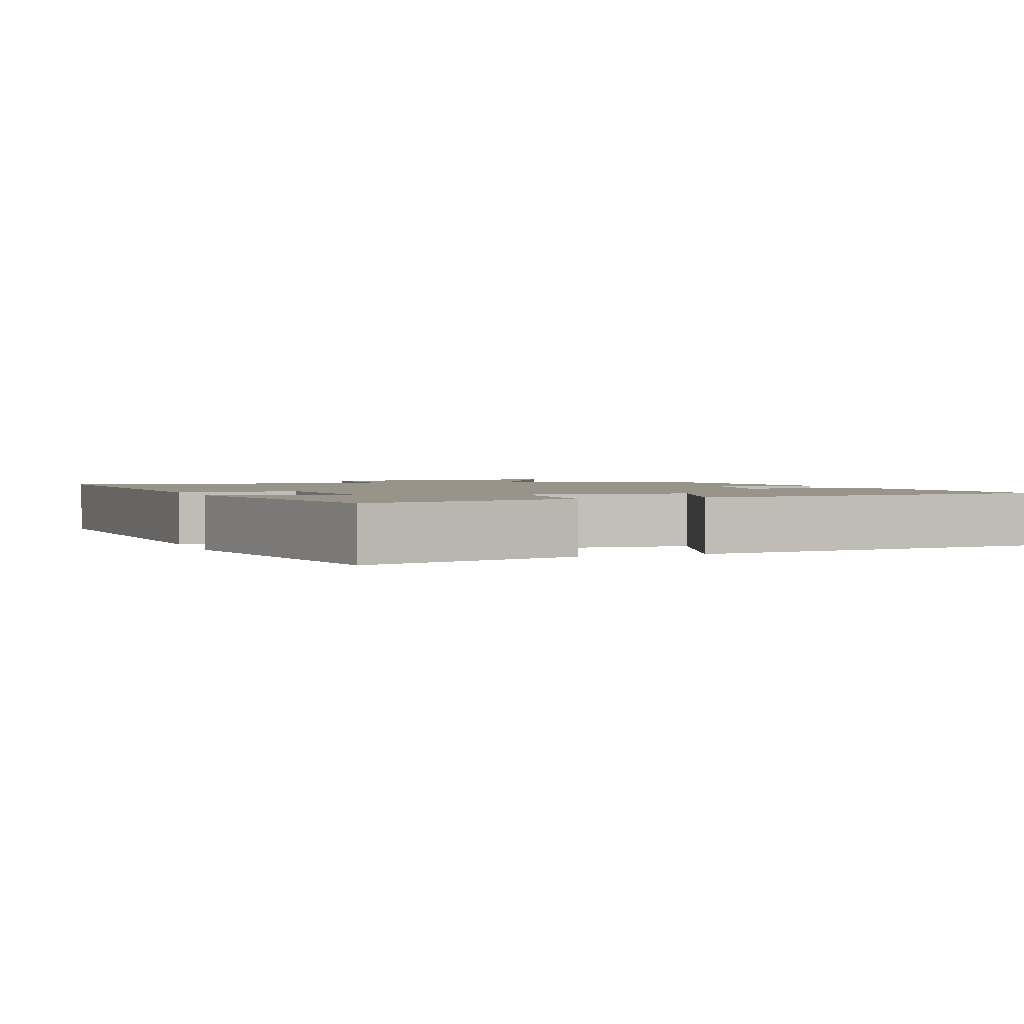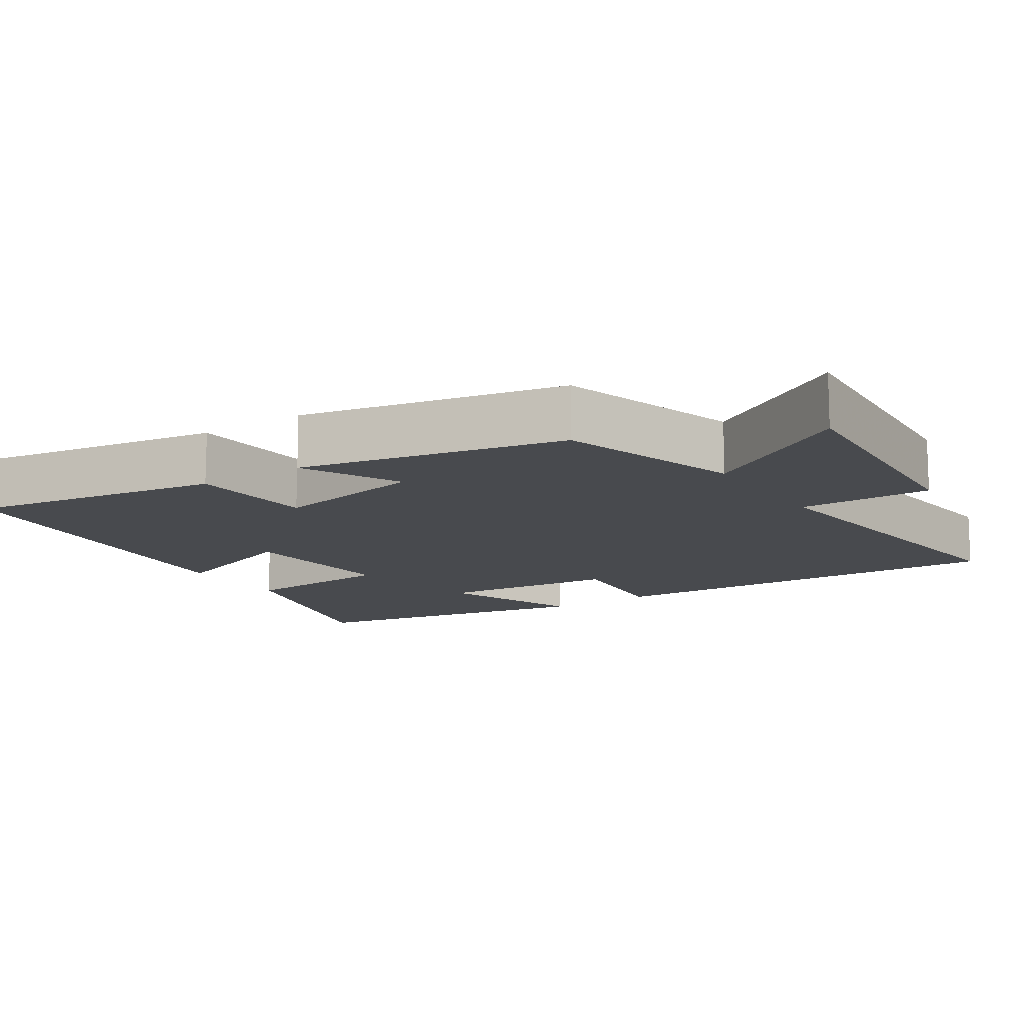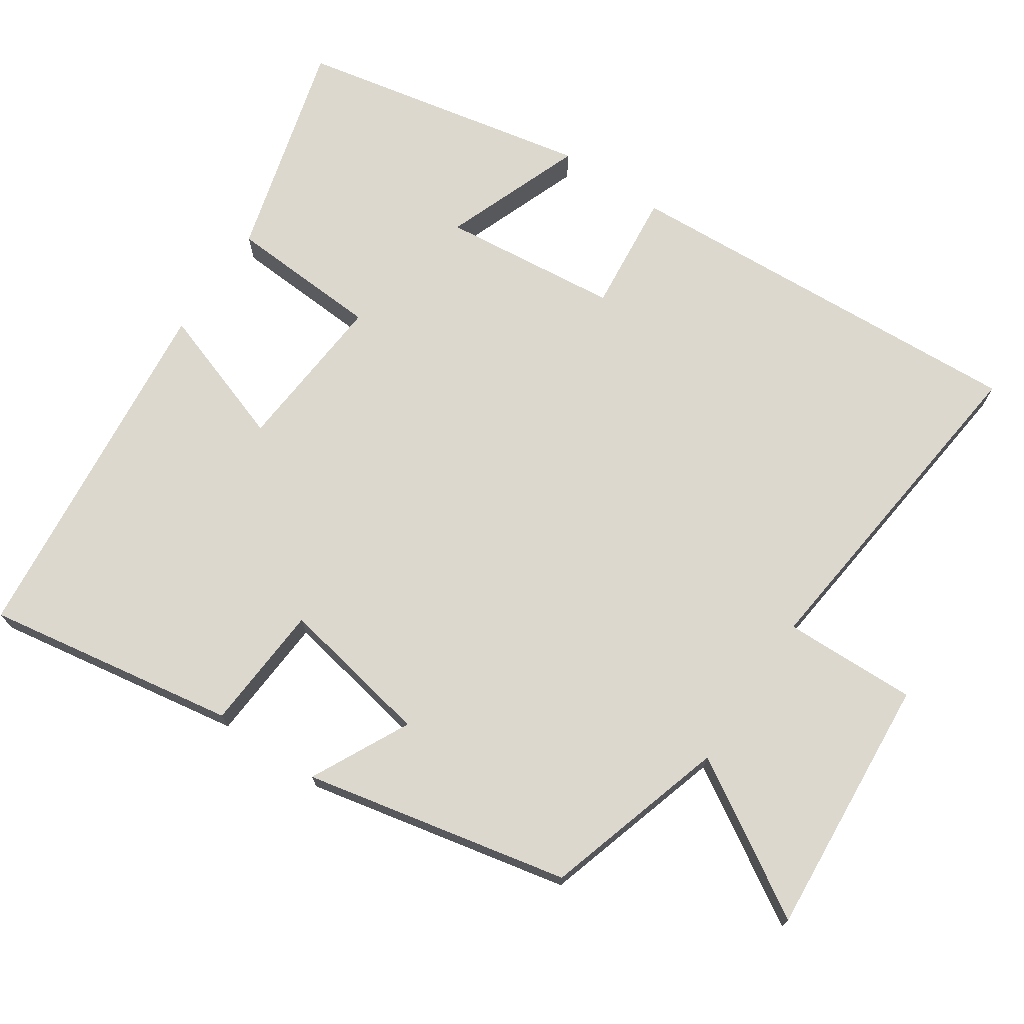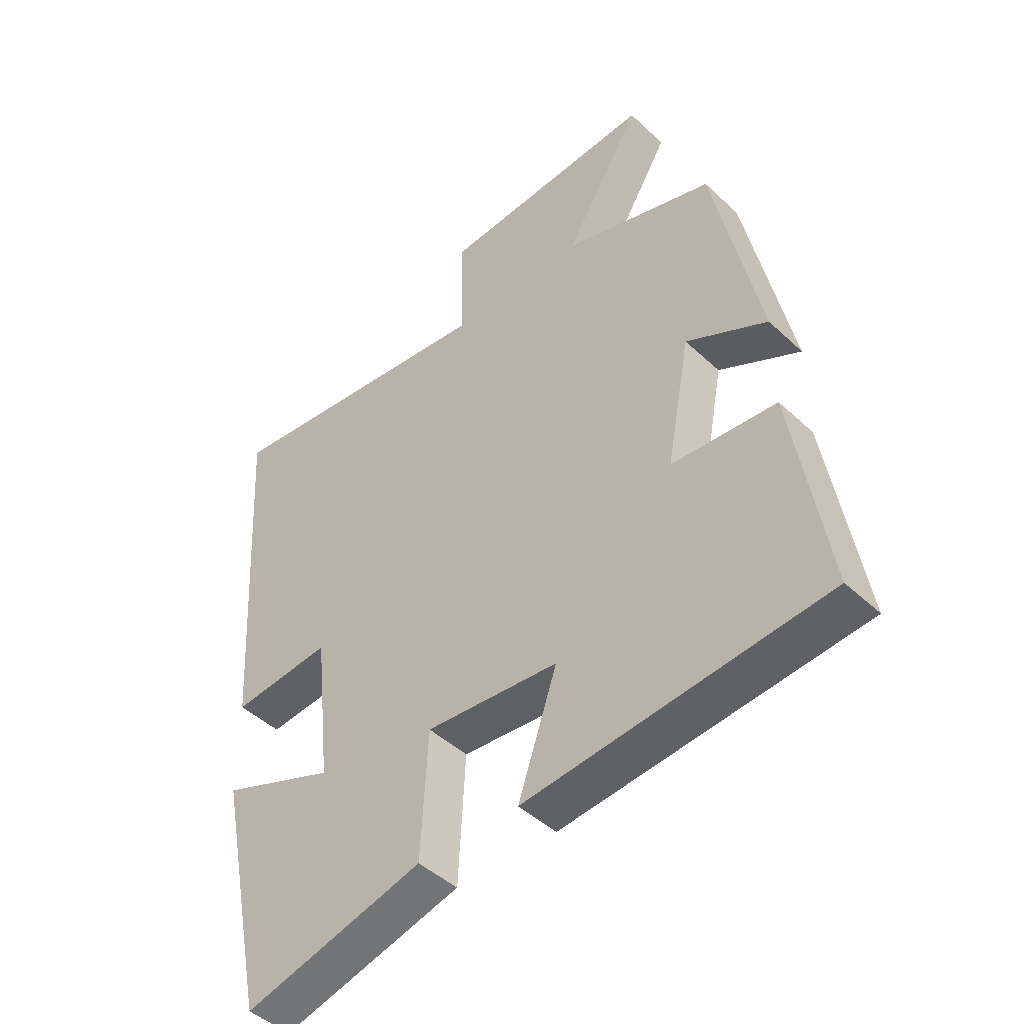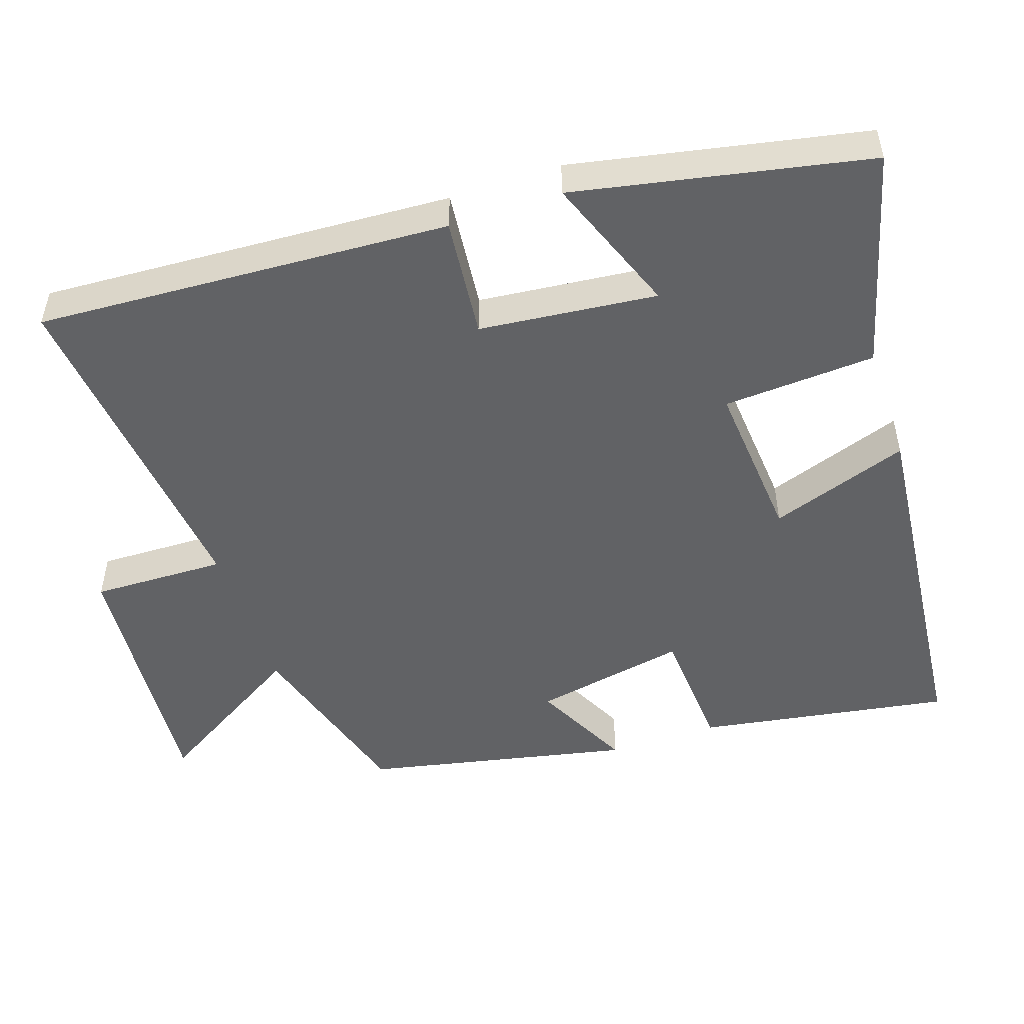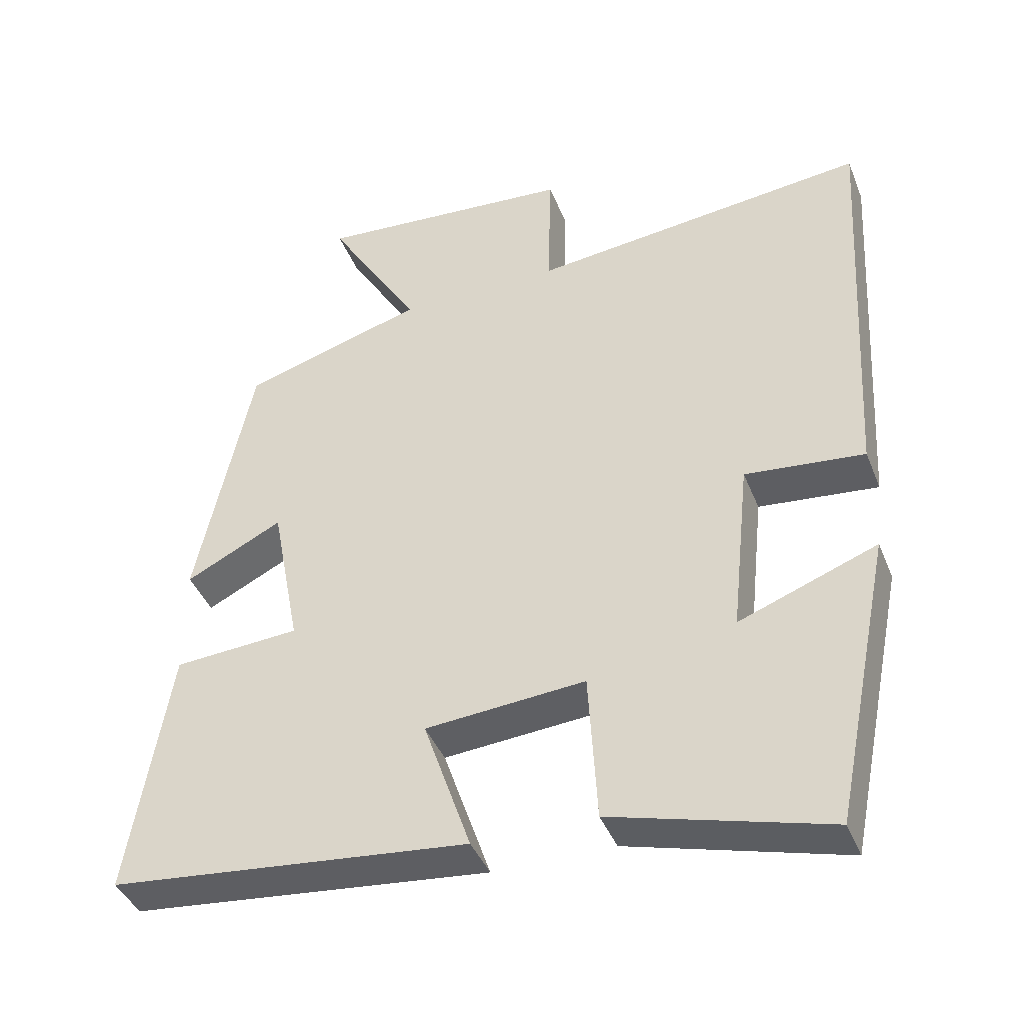
<metadata>
{"format":"obj","ext":"obj","renderer":"f3d","projection":"perspective","resolution":1024,"background":"white","views":[{"elev":1.9,"azim":159.4,"up":"+Y"},{"elev":-13.1,"azim":-56.4,"up":"+Y"},{"elev":72.2,"azim":-56.0,"up":"+Y"},{"elev":-45.2,"azim":-137.2,"up":"+Z"},{"elev":-50.6,"azim":108.7,"up":"+Y"},{"elev":-41.3,"azim":20.7,"up":"+Z"}]}
</metadata>
<code>
v 0.418 0.07 -0.583
v 0.115 0.07 -0.5
v 0.103 0.07 -0.289
v -0.121 0.07 -0.307
v -0.055 0.07 -0.5
v -0.558 0.07 -0.448
v -0.5 0.07 -0.099
v -0.324 0.07 -0.087
v -0.364 0.07 0.125
v -0.5 0.07 0.057
v -0.422 0.07 0.424
v -0.168 0.07 0.5
v -0.297 0.07 0.713
v 0.065 0.07 0.685
v 0.06 0.07 0.5
v 0.533 0.07 0.552
v 0.5 0.07 -0.021
v 0.333 0.07 -0.004
v 0.307 0.07 -0.25
v 0.5 0.07 -0.177
v 0.418 0 -0.583
v 0.115 0 -0.5
v 0.103 0 -0.289
v -0.121 0 -0.307
v -0.055 0 -0.5
v -0.558 0 -0.448
v -0.5 0 -0.099
v -0.324 0 -0.087
v -0.364 0 0.125
v -0.5 0 0.057
v -0.422 0 0.424
v -0.168 0 0.5
v -0.297 0 0.713
v 0.065 0 0.685
v 0.06 0 0.5
v 0.533 0 0.552
v 0.5 0 -0.021
v 0.333 0 -0.004
v 0.307 0 -0.25
v 0.5 0 -0.177
f 19 20 1 2
f 18 19 2 3
f 15 16 17 18
f 15 18 3 4
f 12 13 14 15
f 12 15 4
f 9 10 11 12
f 8 9 12 4
f 6 7 8
f 4 5 6 8
f 22 21 40 39
f 23 22 39 38
f 38 37 36 35
f 24 23 38 35
f 35 34 33 32
f 24 35 32
f 32 31 30 29
f 24 32 29 28
f 28 27 26
f 28 26 25 24
f 1 21 22 2
f 2 22 23 3
f 3 23 24 4
f 4 24 25 5
f 5 25 26 6
f 6 26 27 7
f 7 27 28 8
f 8 28 29 9
f 9 29 30 10
f 10 30 31 11
f 11 31 32 12
f 12 32 33 13
f 13 33 34 14
f 14 34 35 15
f 15 35 36 16
f 16 36 37 17
f 17 37 38 18
f 18 38 39 19
f 19 39 40 20
f 20 40 21 1

</code>
